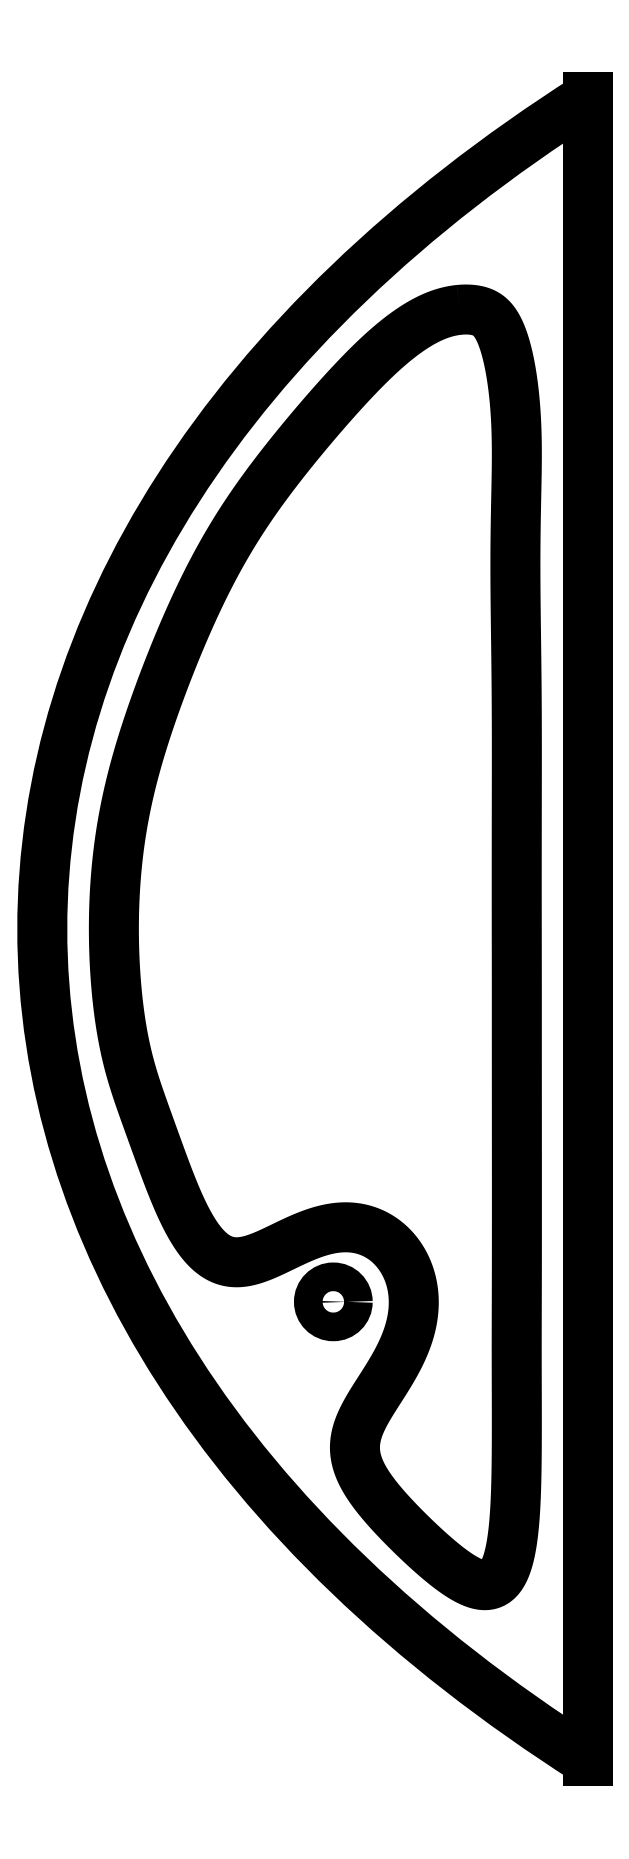
<metadata>
{"format":"dxf","ext":"dxf","renderer":"ezdxf+matplotlib","layout":"modelspace","background":"white","min_lineweight":24,"dpi":150}
</metadata>
<code>
0
SECTION
2
ENTITIES
0
CIRCLE
8
0
10
-14.4
20
-3.25
30
0
40
0.125
210
0
220
0
230
1
0
SPLINE
8
0
70
6
71
5
72
106
73
100
74
0
42
1e-09
43
1e-10
44
1e-10
40
-1
40
-1
40
-1
40
-1
40
-1
40
-1
40
-0.9895
40
-0.9789
40
-0.9684
40
-0.9579
40
-0.9474
40
-0.9368
40
-0.9263
40
-0.9158
40
-0.9053
40
-0.8947
40
-0.8842
40
-0.8737
40
-0.8632
40
-0.8526
40
-0.8421
40
-0.8316
40
-0.8211
40
-0.8105
40
-0.8
40
-0.7895
40
-0.7789
40
-0.7684
40
-0.7579
40
-0.7474
40
-0.7368
40
-0.7263
40
-0.7158
40
-0.7053
40
-0.6947
40
-0.6842
40
-0.6737
40
-0.6632
40
-0.6526
40
-0.6421
40
-0.6316
40
-0.6211
40
-0.6105
40
-0.6
40
-0.5895
40
-0.5789
40
-0.5684
40
-0.5579
40
-0.5474
40
-0.5368
40
-0.5263
40
-0.5158
40
-0.5053
40
-0.4947
40
-0.4842
40
-0.4737
40
-0.4632
40
-0.4526
40
-0.4421
40
-0.4316
40
-0.4211
40
-0.4105
40
-0.4
40
-0.3895
40
-0.3789
40
-0.3684
40
-0.3579
40
-0.3474
40
-0.3368
40
-0.3263
40
-0.3158
40
-0.3053
40
-0.2947
40
-0.2842
40
-0.2737
40
-0.2632
40
-0.2526
40
-0.2421
40
-0.2316
40
-0.2211
40
-0.2105
40
-0.2
40
-0.1895
40
-0.1789
40
-0.1684
40
-0.1579
40
-0.1474
40
-0.1368
40
-0.1263
40
-0.1158
40
-0.1053
40
-0.09474
40
-0.08421
40
-0.07368
40
-0.06316
40
-0.05263
40
-0.04211
40
-0.03158
40
-0.02105
40
-0.01053
40
0
40
0
40
0
40
0
40
0
40
0
41
1
41
1
41
1
41
1
41
1
41
1
41
1
41
1
41
1
41
1
41
1
41
1
41
1
41
1
41
1
41
1
41
1
41
1
41
1
41
1
41
1
41
1
41
1
41
1
41
1
41
1
41
1
41
1
41
1
41
1
41
1
41
1
41
1
41
1
41
1
41
1
41
1
41
1
41
1
41
1
41
1
41
1
41
1
41
1
41
1
41
1
41
1
41
1
41
1
41
1
41
1
41
1
41
1
41
1
41
1
41
1
41
1
41
1
41
1
41
1
41
1
41
1
41
1
41
1
41
1
41
1
41
1
41
1
41
1
41
1
41
1
41
1
41
1
41
1
41
1
41
1
41
1
41
1
41
1
41
1
41
1
41
1
41
1
41
1
41
1
41
1
41
1
41
1
41
1
41
1
41
1
41
1
41
1
41
1
41
1
41
1
41
1
41
1
41
1
41
1
10
-13.3
20
5.4
30
0
10
-13.27
20
5.403
30
0
10
-13.2
20
5.405
30
0
10
-13.12
20
5.395
30
0
10
-13.04
20
5.36
30
0
10
-12.95
20
5.251
30
0
10
-12.89
20
5.064
30
0
10
-12.84
20
4.81
30
0
10
-12.81
20
4.511
30
0
10
-12.8
20
4.194
30
0
10
-12.8
20
3.873
30
0
10
-12.81
20
3.55
30
0
10
-12.81
20
3.221
30
0
10
-12.81
20
2.88
30
0
10
-12.81
20
2.519
30
0
10
-12.8
20
2.135
30
0
10
-12.8
20
1.727
30
0
10
-12.8
20
1.3
30
0
10
-12.8
20
0.8702
30
0
10
-12.8
20
0.4592
30
0
10
-12.8
20
0.08736
30
0
10
-12.8
20
-0.2314
30
0
10
-12.8
20
-0.5008
30
0
10
-12.8
20
-0.7389
30
0
10
-12.8
20
-1.008
30
0
10
-12.8
20
-1.343
30
0
10
-12.8
20
-1.736
30
0
10
-12.8
20
-2.158
30
0
10
-12.8
20
-2.57
30
0
10
-12.8
20
-2.936
30
0
10
-12.8
20
-3.232
30
0
10
-12.8
20
-3.466
30
0
10
-12.8
20
-3.672
30
0
10
-12.8
20
-3.895
30
0
10
-12.8
20
-4.17
30
0
10
-12.8
20
-4.505
30
0
10
-12.8
20
-4.863
30
0
10
-12.82
20
-5.203
30
0
10
-12.86
20
-5.484
30
0
10
-12.93
20
-5.673
30
0
10
-13.04
20
-5.747
30
0
10
-13.2
20
-5.708
30
0
10
-13.39
20
-5.578
30
0
10
-13.61
20
-5.392
30
0
10
-13.82
20
-5.181
30
0
10
-14.02
20
-4.972
30
0
10
-14.16
20
-4.773
30
0
10
-14.23
20
-4.583
30
0
10
-14.21
20
-4.396
30
0
10
-14.12
20
-4.201
30
0
10
-13.98
20
-3.989
30
0
10
-13.83
20
-3.755
30
0
10
-13.71
20
-3.498
30
0
10
-13.68
20
-3.228
30
0
10
-13.73
20
-2.968
30
0
10
-13.87
20
-2.752
30
0
10
-14.07
20
-2.614
30
0
10
-14.31
20
-2.577
30
0
10
-14.56
20
-2.635
30
0
10
-14.81
20
-2.751
30
0
10
-15.03
20
-2.868
30
0
10
-15.23
20
-2.929
30
0
10
-15.41
20
-2.89
30
0
10
-15.56
20
-2.744
30
0
10
-15.7
20
-2.517
30
0
10
-15.81
20
-2.248
30
0
10
-15.91
20
-1.98
30
0
10
-15.99
20
-1.741
30
0
10
-16.07
20
-1.535
30
0
10
-16.13
20
-1.345
30
0
10
-16.19
20
-1.15
30
0
10
-16.24
20
-0.9298
30
0
10
-16.28
20
-0.6762
30
0
10
-16.3
20
-0.3921
30
0
10
-16.32
20
-0.08706
30
0
10
-16.31
20
0.2265
30
0
10
-16.29
20
0.5364
30
0
10
-16.26
20
0.8352
30
0
10
-16.2
20
1.122
30
0
10
-16.13
20
1.398
30
0
10
-16.05
20
1.668
30
0
10
-15.96
20
1.937
30
0
10
-15.86
20
2.207
30
0
10
-15.76
20
2.478
30
0
10
-15.64
20
2.746
30
0
10
-15.52
20
3.009
30
0
10
-15.38
20
3.262
30
0
10
-15.24
20
3.503
30
0
10
-15.09
20
3.735
30
0
10
-14.92
20
3.963
30
0
10
-14.74
20
4.192
30
0
10
-14.55
20
4.425
30
0
10
-14.34
20
4.661
30
0
10
-14.12
20
4.893
30
0
10
-13.9
20
5.103
30
0
10
-13.68
20
5.269
30
0
10
-13.52
20
5.354
30
0
10
-13.4
20
5.386
30
0
10
-13.33
20
5.397
30
0
10
-13.3
20
5.4
30
0
0
LINE
8
0
10
-12.18
20
-7.252
30
0
11
-12.18
21
7.252
31
0
0
ELLIPSE
8
0
10
0
20
0
30
0
11
16.94
21
2.044e-15
31
0
40
0.6162
41
2.373
42
3.91
0
ENDSEC
0
EOF

</code>
